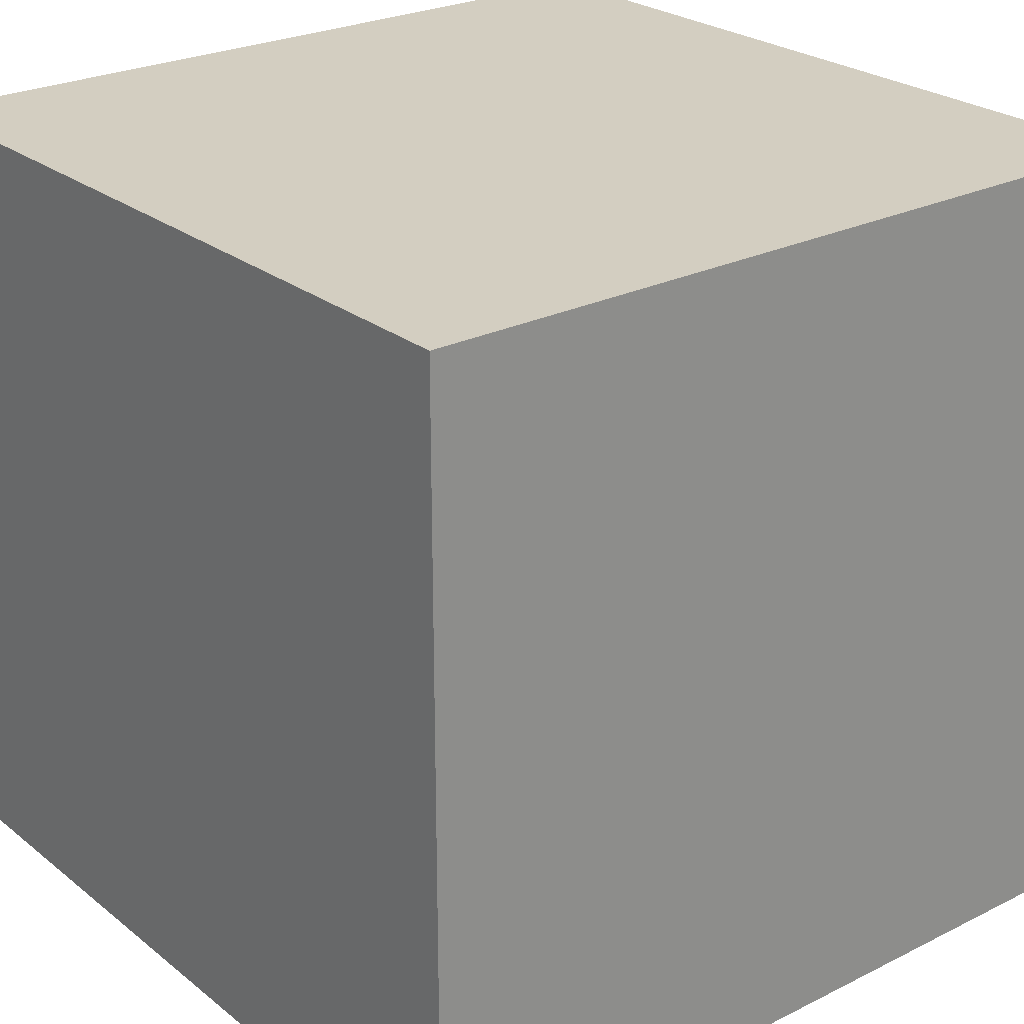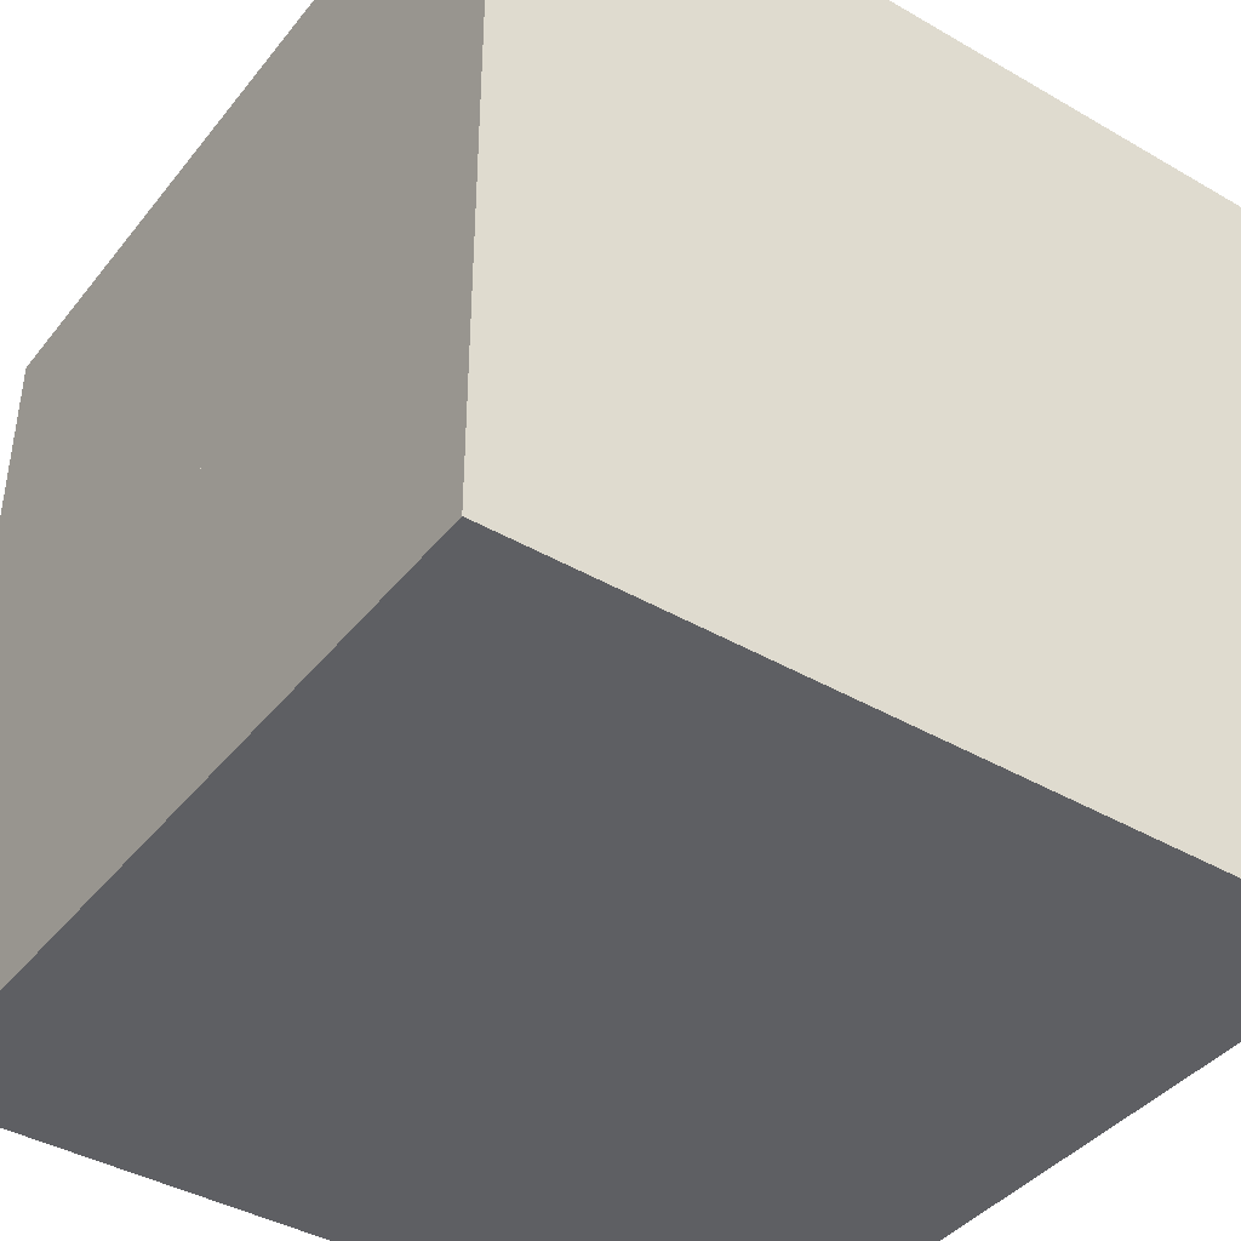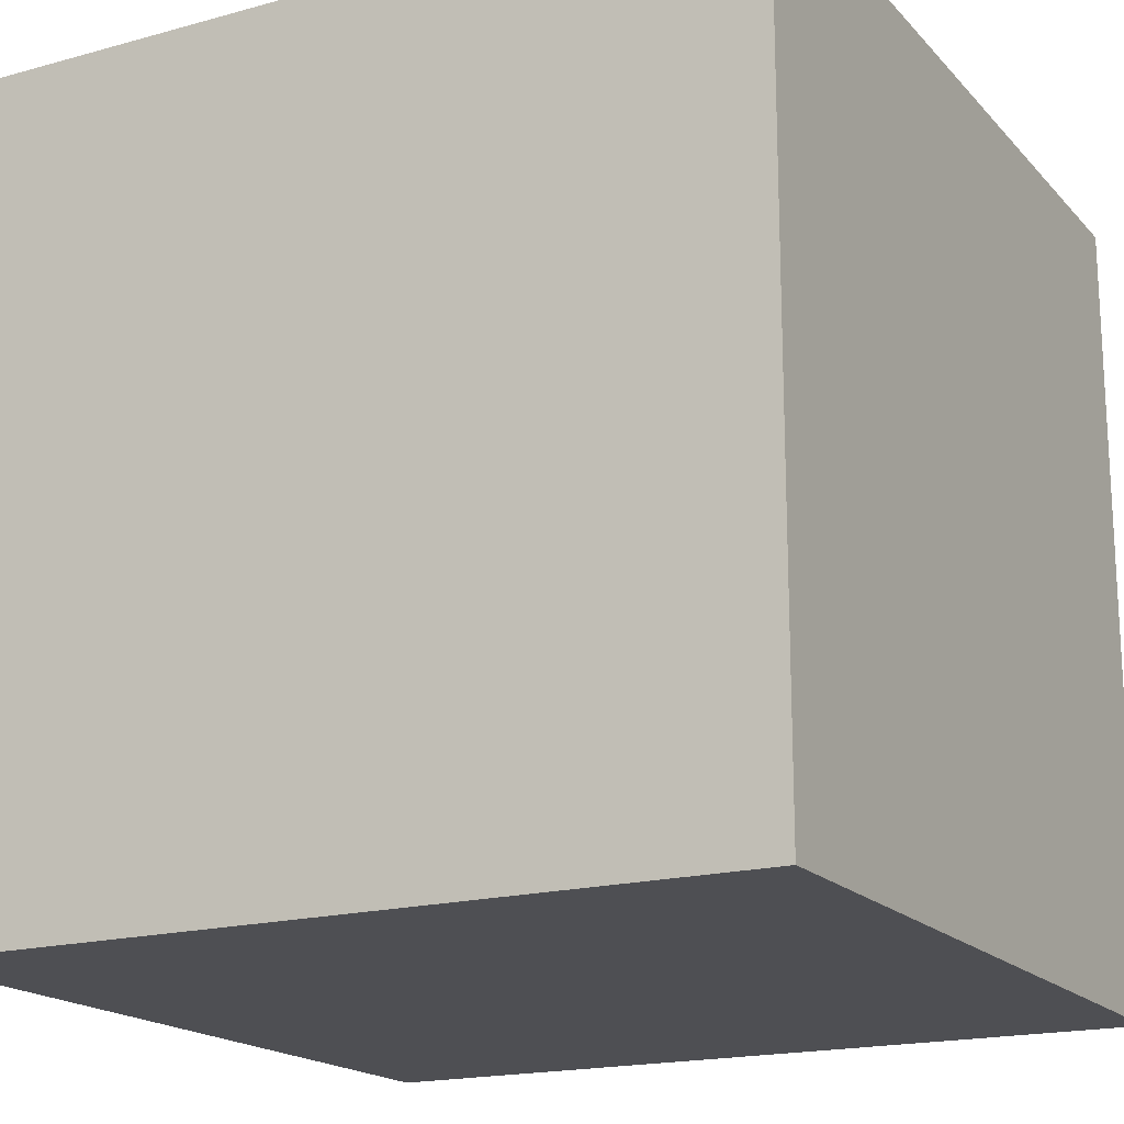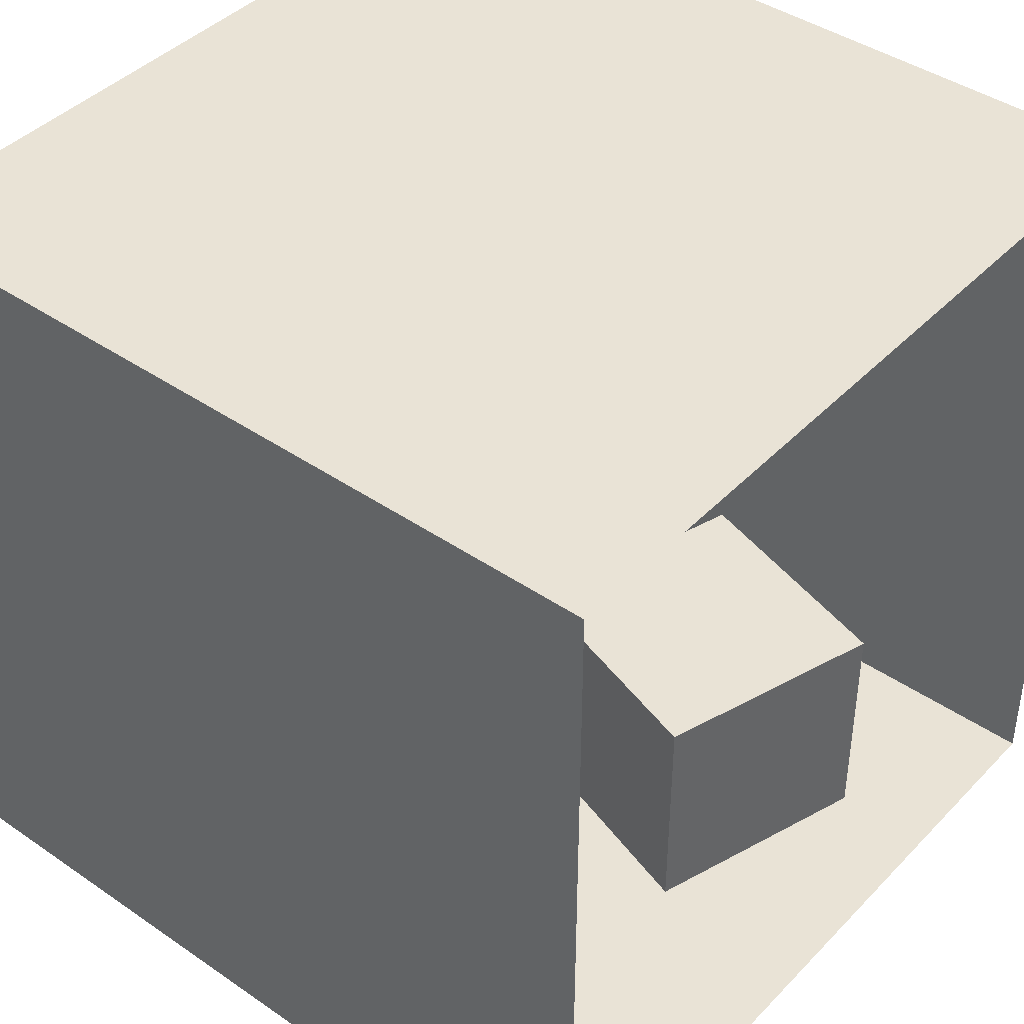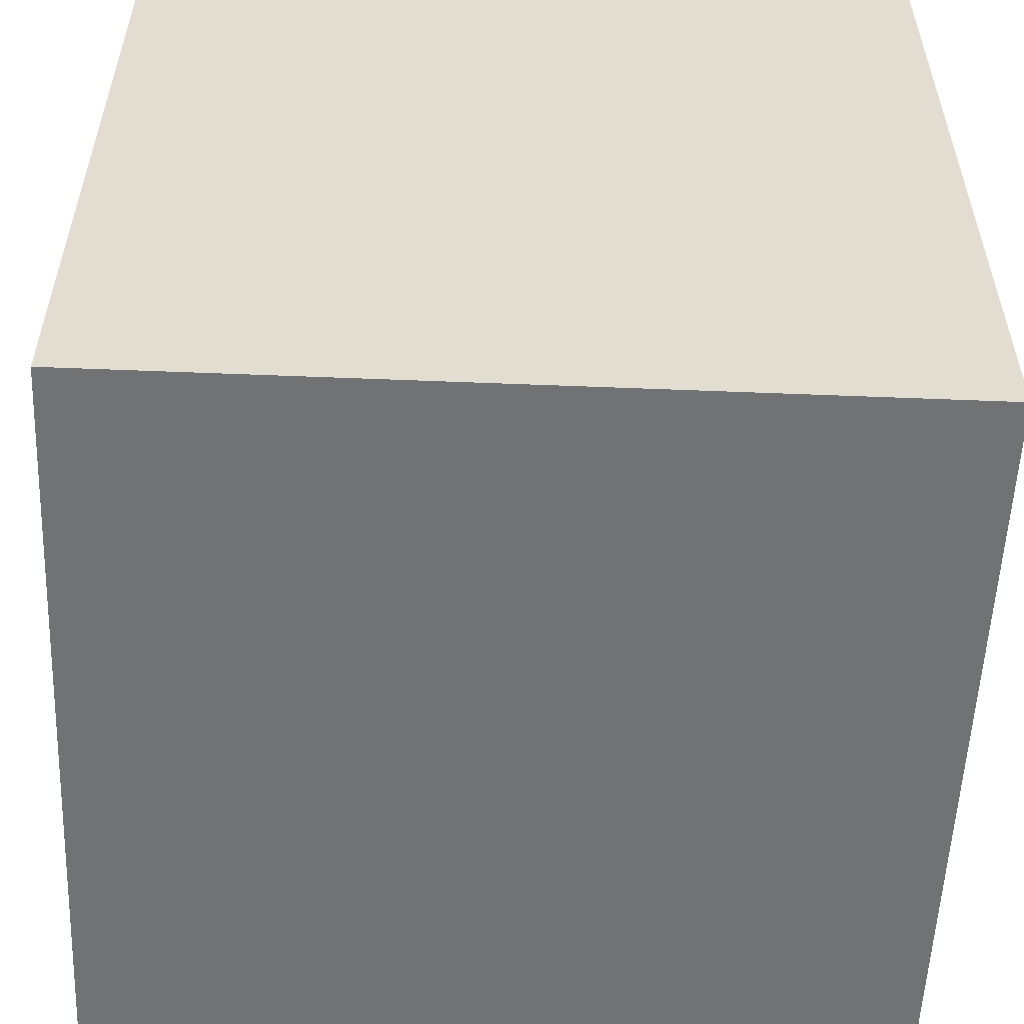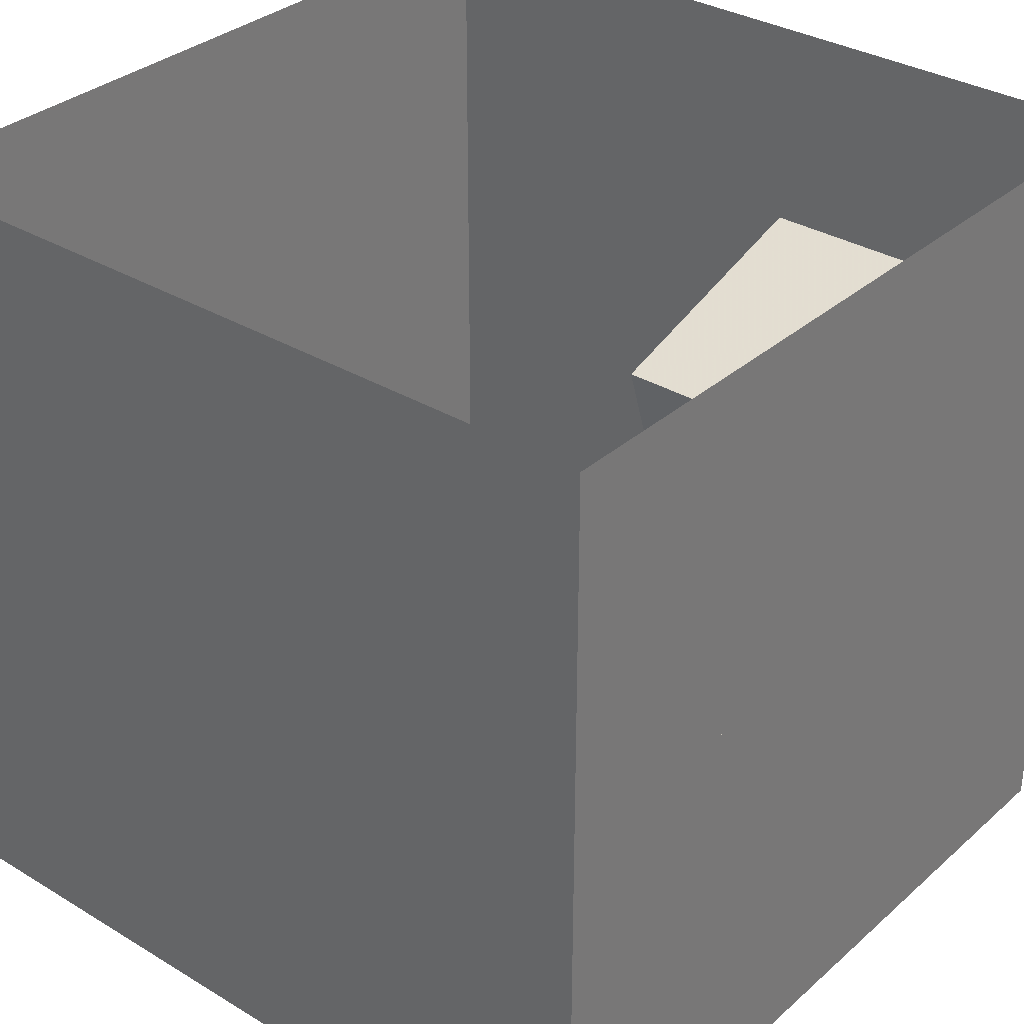
<metadata>
{"format":"obj","ext":"obj","renderer":"f3d","projection":"perspective","resolution":1024,"background":"white","views":[{"elev":25.3,"azim":141.3,"up":"+Y"},{"elev":-41.1,"azim":55.0,"up":"+Z"},{"elev":-18.1,"azim":118.2,"up":"+Y"},{"elev":42.1,"azim":-50.5,"up":"+Y"},{"elev":-55.4,"azim":177.6,"up":"+Y"},{"elev":32.9,"azim":-50.2,"up":"+Z"}]}
</metadata>
<code>
g leftWall
v -1 0 1
v -1 0 -1
v -1 2 -1
v -1 2 1
f -4 -3 -2 -1
g floor
v -1 0 1
v 1 0 1
v 1 0 -1
v -1 0 -1
f -4 -3 -2 -1
g ceiling
v -1 2 1
v -1 2 -1
v 1 2 -1
v 1 2 1
f -4 -3 -2 -1
g frontWall
v -1 0 -1
v 1 0 -1
v 1 2 -1
v -1 2 -1
f -4 -3 -2 -1
g rightWall
v 1 0 -1
v 1 0 1
v 1 2 1
v 1 2 -1
f -4 -3 -2 -1
g shortBox
v 0.53 0.6 0.75
v 0.7 0.6 0.17
v 0.13 0.6 0
v -0.05 0.6 0.57
f -4 -3 -2 -1
v -0.05 0 0.57
v -0.05 0.6 0.57
v 0.13 0.6 0
v 0.13 0 0
f -4 -3 -2 -1
v 0.53 0 0.75
v 0.53 0.6 0.75
v -0.05 0.6 0.57
v -0.05 0 0.57
f -4 -3 -2 -1
v 0.7 0 0.17
v 0.7 0.6 0.17
v 0.53 0.6 0.75
v 0.53 0 0.75
f -4 -3 -2 -1
v 0.13 0 0
v 0.13 0.6 0
v 0.7 0.6 0.17
v 0.7 0 0.17
f -4 -3 -2 -1
v 0.53 0 0.75
v 0.7 0 0.17
v 0.13 0 0
v -0.05 0 0.57
f -4 -3 -2 -1
g tallBox
v -0.53 1.2 0.09
v 0.04 1.2 -0.09
v -0.14 1.2 -0.67
v -0.71 1.2 -0.49
f -4 -3 -2 -1
v -0.53 0 0.09
v -0.53 1.2 0.09
v -0.71 1.2 -0.49
v -0.71 0 -0.49
f -4 -3 -2 -1
v -0.71 0 -0.49
v -0.71 1.2 -0.49
v -0.14 1.2 -0.67
v -0.14 0 -0.67
f -4 -3 -2 -1
v -0.14 0 -0.67
v -0.14 1.2 -0.67
v 0.04 1.2 -0.09
v 0.04 0 -0.09
f -4 -3 -2 -1
v 0.04 0 -0.09
v 0.04 1.2 -0.09
v -0.53 1.2 0.09
v -0.53 0 0.09
f -4 -3 -2 -1
v -0.53 0 0.09
v 0.04 0 -0.09
v -0.14 0 -0.67
v -0.71 0 -0.49
f -4 -3 -2 -1
g light
v -0.24 1.999 0.16
v -0.24 1.999 -0.22
v 0.23 1.999 -0.22
v 0.23 1.999 0.16
f -4 -3 -2 -1

</code>
